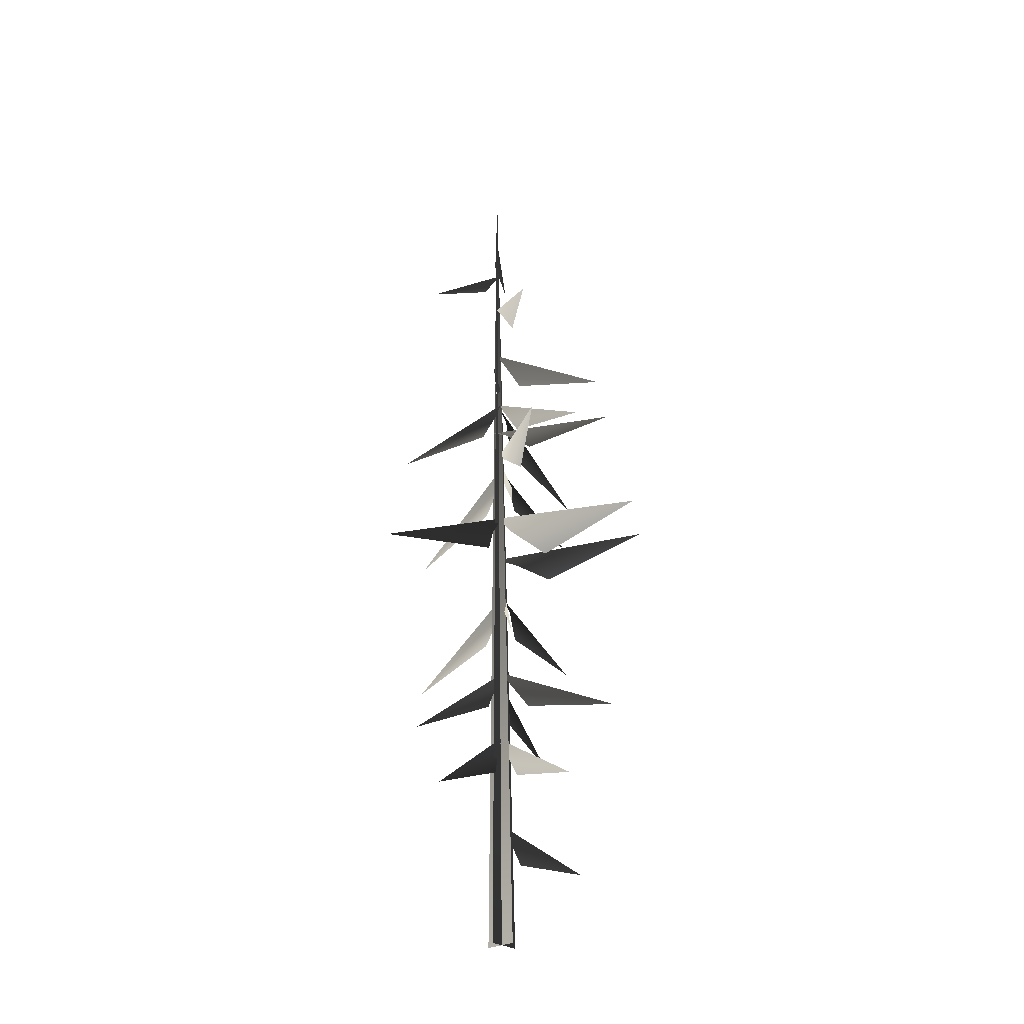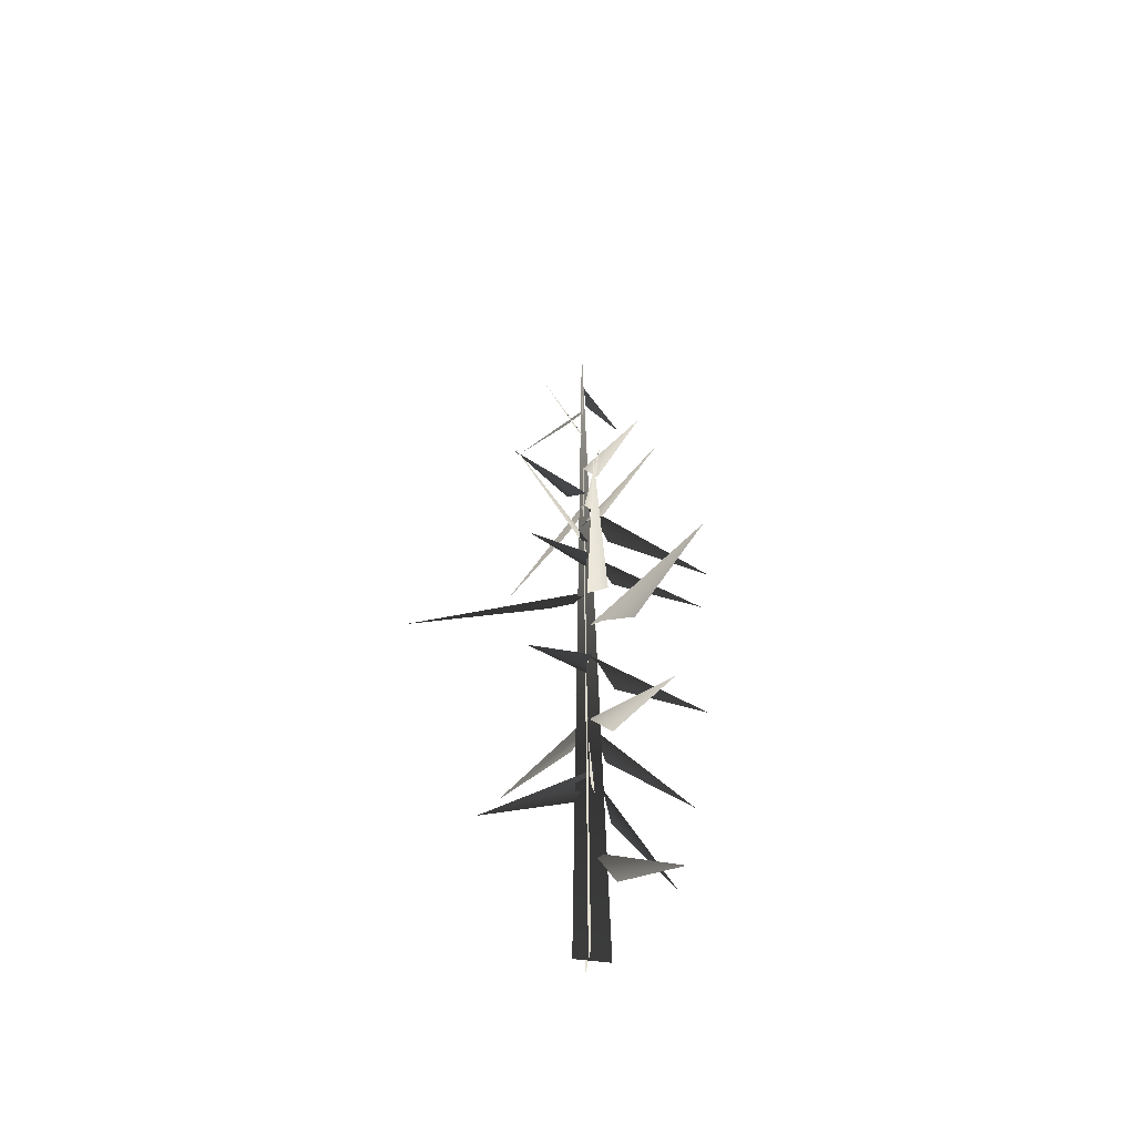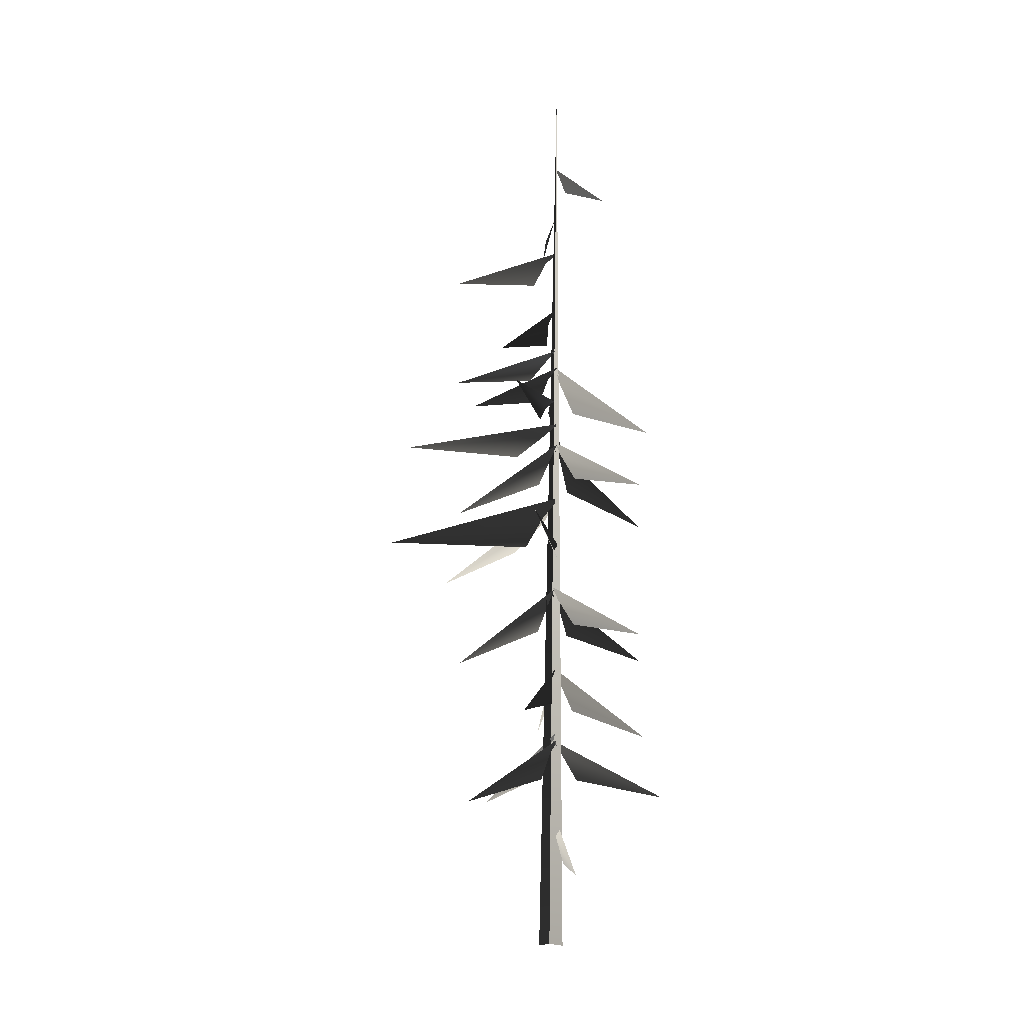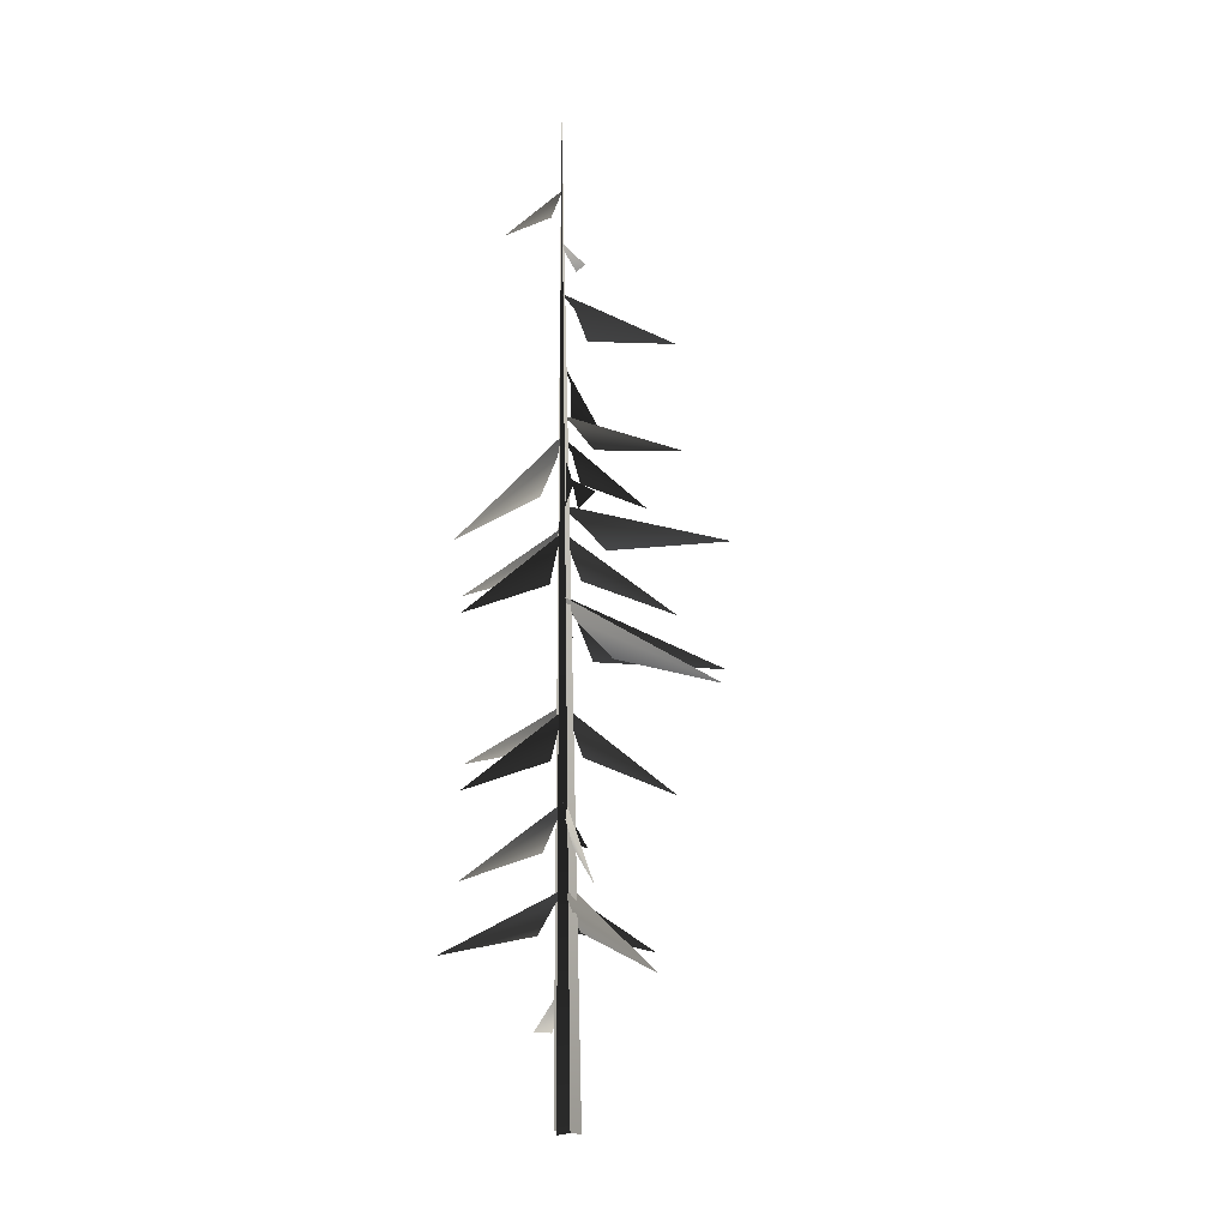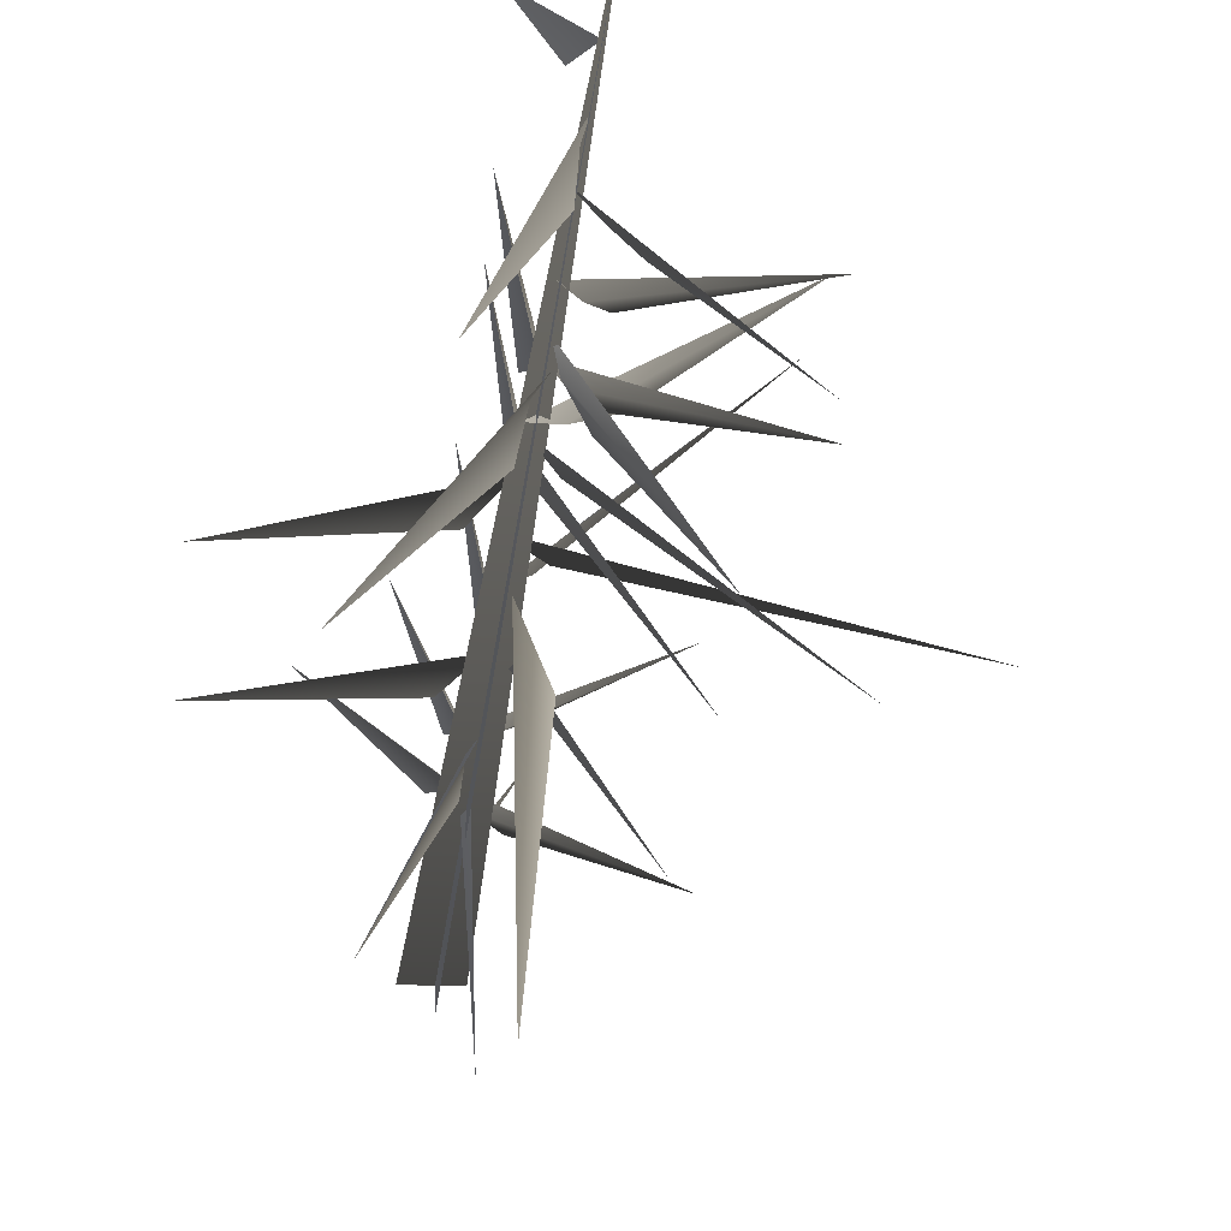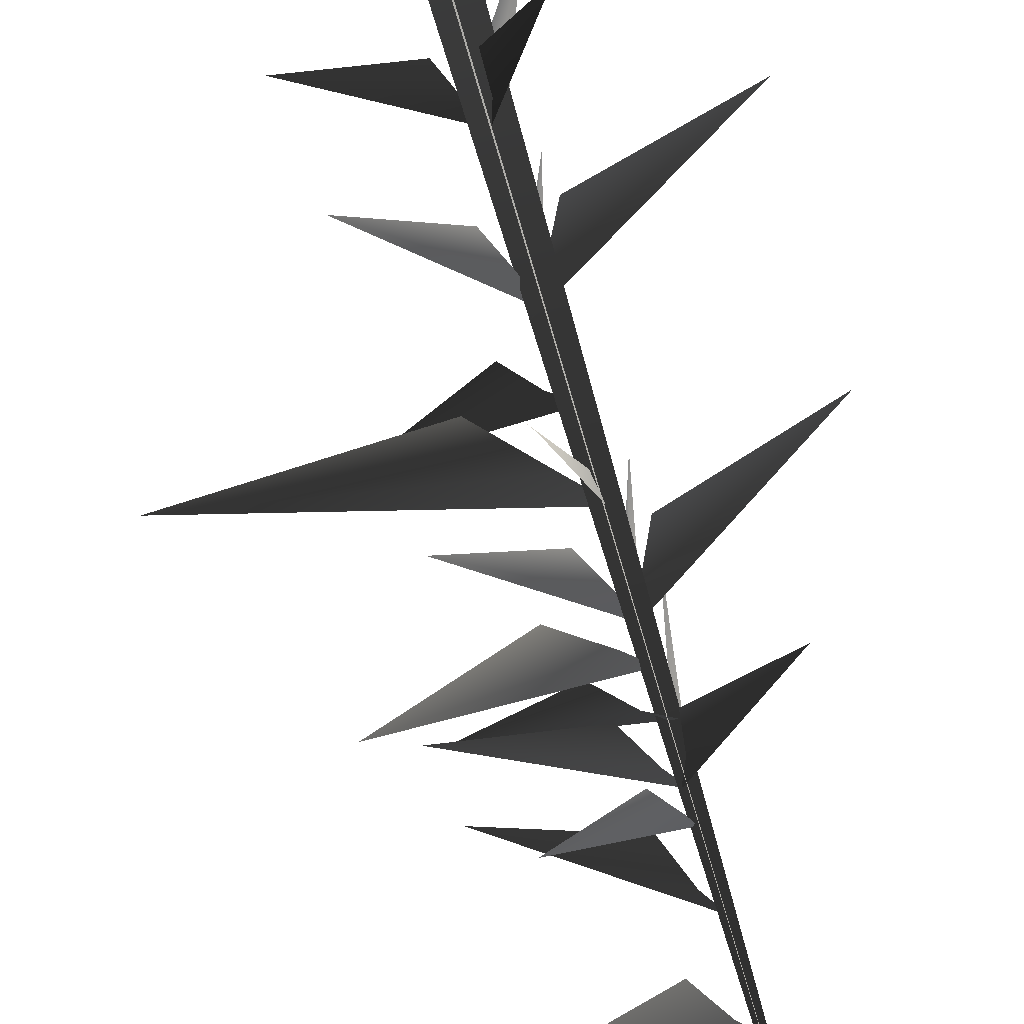
<metadata>
{"format":"obj","ext":"obj","renderer":"f3d","projection":"perspective","resolution":1024,"background":"white","views":[{"elev":-26.5,"azim":-135.7,"up":"+Y"},{"elev":-50.7,"azim":-96.2,"up":"+Y"},{"elev":-6.0,"azim":-40.9,"up":"+Y"},{"elev":-4.6,"azim":132.2,"up":"+Y"},{"elev":-24.9,"azim":173.8,"up":"+Z"},{"elev":-75.4,"azim":15.6,"up":"+Z"}]}
</metadata>
<code>
v -0.9886 1.87 2.022
v -0.04146 2.739 0.192
v 0.1754 3.133 -0.009912
v -0.1296 2.017 0.5884
v 0.06087 5.014 0.3299
v -0.04062 5.411 0.05558
v 1.981 3.837 2.32
v 0.4006 4.296 0.5632
v 0.05844 5.162 -0.0777
v -0.01361 5.603 0.1318
v -0.2754 3.566 -2.602
v -0.09598 4.395 -0.3496
v -0.1547 7.074 0.1253
v 0.151 7.447 0.02076
v -2.566 6.258 1.723
v -0.4861 6.428 0.5231
v 0.1438 6.999 -0.09009
v -0.00709 7.391 0.02215
v 1.259 5.592 -2.036
v 0.1634 6.329 -0.3765
v -0.1149 9.199 -0.03921
v -0.01337 9.653 0.1231
v -2.011 7.555 -1.693
v -0.4601 8.447 -0.08305
v -0.007246 9.327 0.2779
v 0.04388 9.717 -0.01885
v 0.4093 8.302 3.072
v 0.1829 8.64 0.7
v -0.04146 2.739 0.192
v -0.9886 1.87 2.022
v 0.1754 3.133 -0.009912
v -0.1296 2.017 0.5884
v 0.06087 5.014 0.3299
v 1.981 3.837 2.32
v -0.04062 5.411 0.05558
v 0.4006 4.296 0.5632
v 0.05844 5.162 -0.0777
v -0.2754 3.566 -2.602
v -0.01361 5.603 0.1318
v -0.09598 4.395 -0.3496
v -0.1547 7.074 0.1253
v -2.566 6.258 1.723
v 0.151 7.447 0.02076
v -0.4861 6.428 0.5231
v 0.1438 6.999 -0.09009
v 1.259 5.592 -2.036
v -0.00709 7.391 0.02215
v 0.1634 6.329 -0.3765
v -0.1149 9.199 -0.03921
v -2.011 7.555 -1.693
v -0.01337 9.653 0.1231
v -0.4601 8.447 -0.08305
v -0.007246 9.327 0.2779
v 0.4093 8.302 3.072
v 0.04388 9.717 -0.01885
v 0.1829 8.64 0.7
v -0.7609 10.36 1.125
v -2.972 11.57 2.59
v -0.2411 10.71 0.3411
v 0.2145 10.93 0.02163
v -0.7609 10.36 1.125
v -0.2411 10.71 0.3411
v -2.972 11.57 2.59
v 0.2145 10.93 0.02163
v -0.09564 5.062 0.02498
v 0.1386 5.473 0.1636
v -2.79 3.783 -0.3425
v -0.485 4.333 0.07774
v 0.1549 6.976 0.1773
v 0.1947 7.401 -0.0691
v 0.94 5.513 2.682
v 0.3416 6.221 0.4609
v 0.1577 9.23 0.0754
v -0.1368 9.724 -0.05383
v 3.393 7.664 0.08664
v 0.6009 8.352 -0.04502
v -0.09564 5.062 0.02498
v -2.79 3.783 -0.3425
v 0.1386 5.473 0.1636
v -0.485 4.333 0.07774
v 0.1549 6.976 0.1773
v 0.94 5.513 2.682
v 0.1947 7.401 -0.0691
v 0.3416 6.221 0.4609
v 0.1577 9.23 0.0754
v 3.393 7.664 0.08664
v -0.1368 9.724 -0.05383
v 0.6009 8.352 -0.04502
v -0.4775 10.74 -1.029
v -0.1793 10.04 -4.581
v 0.05302 11.64 -0.3431
v 0.1226 12.25 0.0705
v -0.4775 10.74 -1.029
v 0.05302 11.64 -0.3431
v -0.1793 10.04 -4.581
v 0.1226 12.25 0.0705
v -0.3181 11.67 -0.008475
v 0.2608 12.28 0.04632
v -5.331 10.71 -0.4644
v -1.314 10.75 0.3802
v -0.3181 11.67 -0.008475
v -5.331 10.71 -0.4644
v 0.2608 12.28 0.04632
v -1.314 10.75 0.3802
v 0.02407 16.23 -0.2524
v 0.1419 16.53 0.03857
v -1.716 15.67 -2.118
v -0.3266 15.68 -0.5526
v -0.07612 17.31 -0.02763
v 0.2187 17.75 -0.05022
v -2.79 16.08 1.094
v -0.4231 16.57 0.2763
v 0.02407 16.23 -0.2524
v -1.716 15.67 -2.118
v 0.1419 16.53 0.03857
v -0.3266 15.68 -0.5526
v -0.07612 17.31 -0.02763
v -2.79 16.08 1.094
v 0.2187 17.75 -0.05022
v -0.4231 16.57 0.2763
v -0.2025 13.99 -0.1765
v 0.1883 14.4 0.09287
v -3.364 13.65 -2.273
v -1.038 13.37 -0.3174
v -0.2025 13.99 -0.1765
v -3.364 13.65 -2.273
v 0.1883 14.4 0.09287
v -1.038 13.37 -0.3174
v -0.06774 19.07 -0.1653
v 0.2588 19.42 -0.02303
v -2.255 18.39 -1.456
v -0.5306 18.37 -0.1467
v -0.06774 19.07 -0.1653
v -2.255 18.39 -1.456
v 0.2588 19.42 -0.02303
v -0.5306 18.37 -0.1467
v -0.1596 14.86 -0.03274
v 0.2876 15.06 -0.1312
v -2.729 15.14 1.599
v -0.7543 14.4 0.3555
v -0.1596 14.86 -0.03274
v -2.729 15.14 1.599
v 0.2876 15.06 -0.1312
v -0.7543 14.4 0.3555
v -0.04377 13.34 -0.01565
v 0.08034 13.79 0.1508
v -2.022 11.81 -1.679
v -0.4254 12.61 -0.06562
v 0.07095 13.46 0.3024
v 0.1403 13.85 0.009226
v 0.4449 12.39 3.085
v 0.2285 12.77 0.7171
v -0.04377 13.34 -0.01565
v -2.022 11.81 -1.679
v 0.08034 13.79 0.1508
v -0.4254 12.61 -0.06562
v 0.07095 13.46 0.3024
v 0.4449 12.39 3.085
v 0.1403 13.85 0.009226
v 0.2285 12.77 0.7171
v 0.2303 13.36 0.09836
v -0.03994 13.87 -0.02508
v 3.385 11.64 0.08358
v 0.6298 12.46 -0.03207
v 0.2303 13.36 0.09836
v 3.385 11.64 0.08358
v -0.03994 13.87 -0.02508
v 0.6298 12.46 -0.03207
v 0.2361 15.54 -0.1274
v 0.0577 15.98 -0.02121
v 2.096 14 -1.922
v 0.3254 14.8 -0.5017
v -0.09216 15.66 -0.04631
v 0.1922 16.05 0.05306
v -2.899 14.58 0.03673
v -0.521 14.96 0.06739
v 0.2361 15.54 -0.1274
v 2.096 14 -1.922
v 0.0577 15.98 -0.02121
v 0.3254 14.8 -0.5017
v -0.09216 15.66 -0.04631
v -2.899 14.58 0.03673
v 0.1922 16.05 0.05306
v -0.521 14.96 0.06739
v 0.1048 15.53 0.2382
v 0.1982 16.04 -0.04255
v 0.4747 13.79 3.365
v 0.2773 14.63 0.6169
v 0.1048 15.53 0.2382
v 0.4747 13.79 3.365
v 0.1982 16.04 -0.04255
v 0.2773 14.63 0.6169
v 0.2625 19.86 -0.5208
v 1.23 19.66 -1.722
v 0.2621 20.38 -0.1572
v 0.1858 20.67 0.03211
v 0.2625 19.86 -0.5208
v 0.2621 20.38 -0.1572
v 1.23 19.66 -1.722
v 0.1858 20.67 0.03211
v 0.4766 21.23 0.09622
v 1.006 20.87 1.111
v 0.2917 21.67 0.03162
v 0.2209 21.93 -0.05454
v 0.4766 21.23 0.09622
v 0.2917 21.67 0.03162
v 1.006 20.87 1.111
v 0.2209 21.93 -0.05454
v -0.08018 -0.2054 -0.4107
v 0.2618 23.89 -0.03482
v -0.04635 -0.2107 0.4553
v 0.412 -0.2054 -0.07356
v 0.2618 23.89 -0.03482
v -0.4545 -0.2107 -0.05369
v -0.08018 -0.2054 -0.4107
v -0.04635 -0.2107 0.4553
v 0.2618 23.89 -0.03482
v 0.412 -0.2054 -0.07356
v -0.4545 -0.2107 -0.05369
v 0.2618 23.89 -0.03482
g MEP_Con_01_h_LOD_01(Clone)_14919_365
f 1 3 2
f 4 1 2
f 5 7 6
f 8 7 5
f 9 11 10
f 12 11 9
f 13 15 14
f 16 15 13
f 17 19 18
f 20 19 17
f 21 23 22
f 24 23 21
f 25 27 26
f 28 27 25
f 29 31 30
f 32 29 30
f 33 35 34
f 36 33 34
f 37 39 38
f 40 37 38
f 41 43 42
f 44 41 42
f 45 47 46
f 48 45 46
f 49 51 50
f 52 49 50
f 53 55 54
f 56 53 54
f 57 59 58
f 59 60 58
f 61 63 62
f 62 63 64
f 65 67 66
f 68 67 65
f 69 71 70
f 72 71 69
f 73 75 74
f 76 75 73
f 77 79 78
f 80 77 78
f 81 83 82
f 84 81 82
f 85 87 86
f 88 85 86
f 89 91 90
f 91 92 90
f 93 95 94
f 94 95 96
f 97 99 98
f 100 99 97
f 101 103 102
f 104 101 102
f 105 107 106
f 108 107 105
f 109 111 110
f 112 111 109
f 113 115 114
f 116 113 114
f 117 119 118
f 120 117 118
f 121 123 122
f 124 123 121
f 125 127 126
f 128 125 126
f 129 131 130
f 132 131 129
f 133 135 134
f 136 133 134
f 137 139 138
f 140 139 137
f 141 143 142
f 144 141 142
f 145 147 146
f 148 147 145
f 149 151 150
f 152 151 149
f 153 155 154
f 156 153 154
f 157 159 158
f 160 157 158
f 161 163 162
f 164 163 161
f 165 167 166
f 168 165 166
f 169 171 170
f 172 171 169
f 173 175 174
f 176 175 173
f 177 179 178
f 180 177 178
f 181 183 182
f 184 181 182
f 185 187 186
f 188 187 185
f 189 191 190
f 192 189 190
f 193 195 194
f 195 196 194
f 197 199 198
f 198 199 200
f 201 203 202
f 203 204 202
f 205 207 206
f 206 207 208
f 209 211 210
f 212 214 213
f 215 217 216
f 218 220 219

</code>
